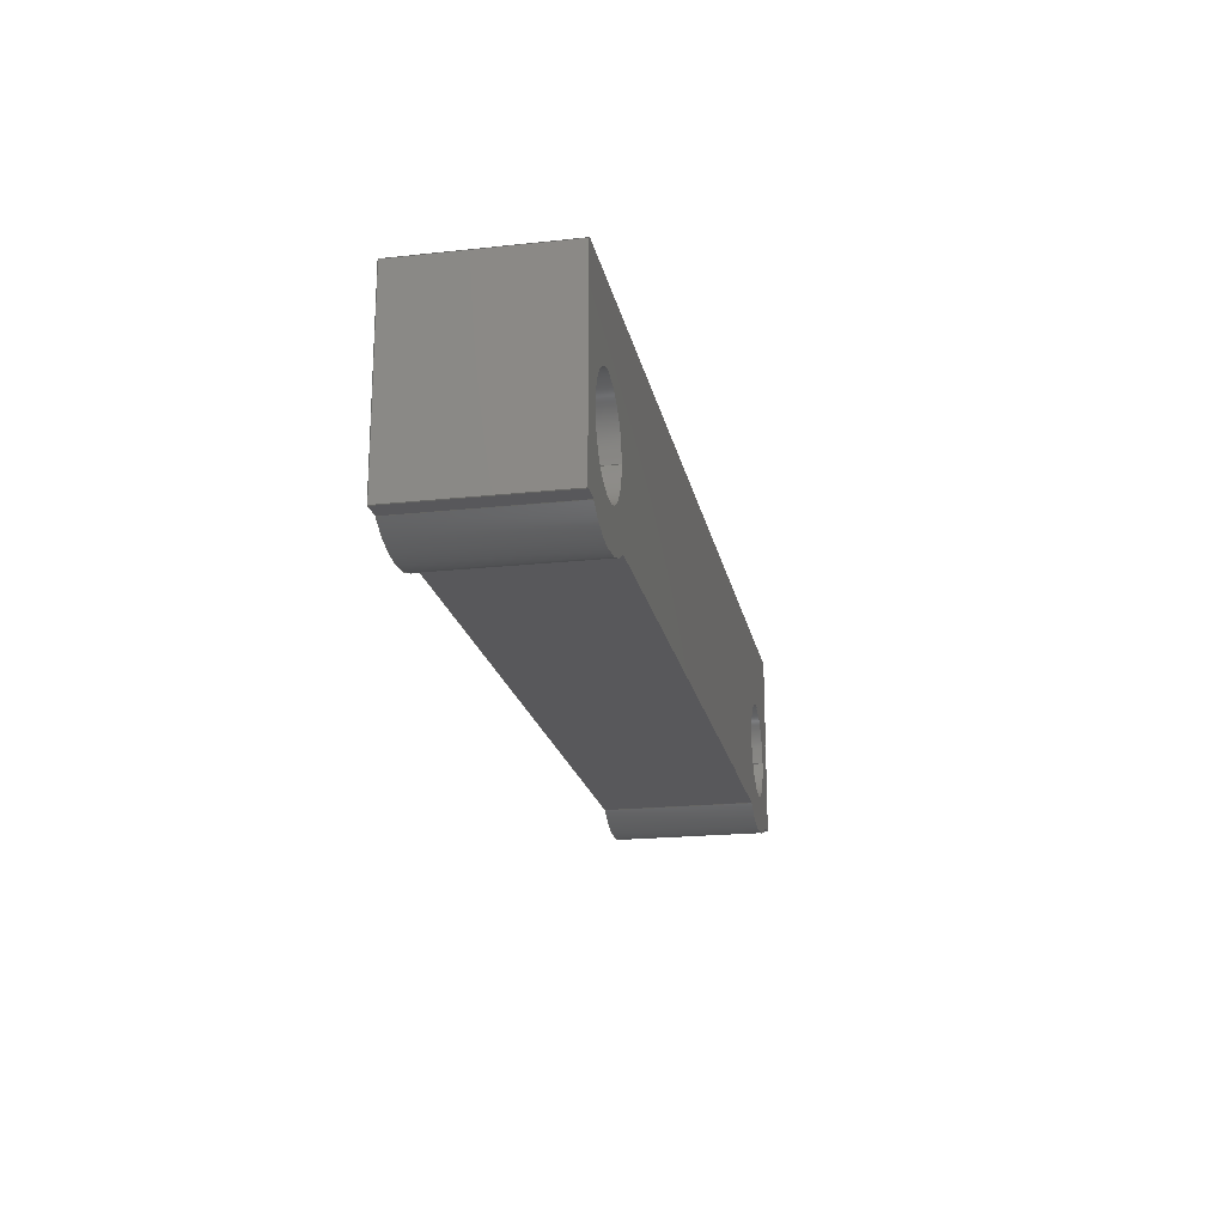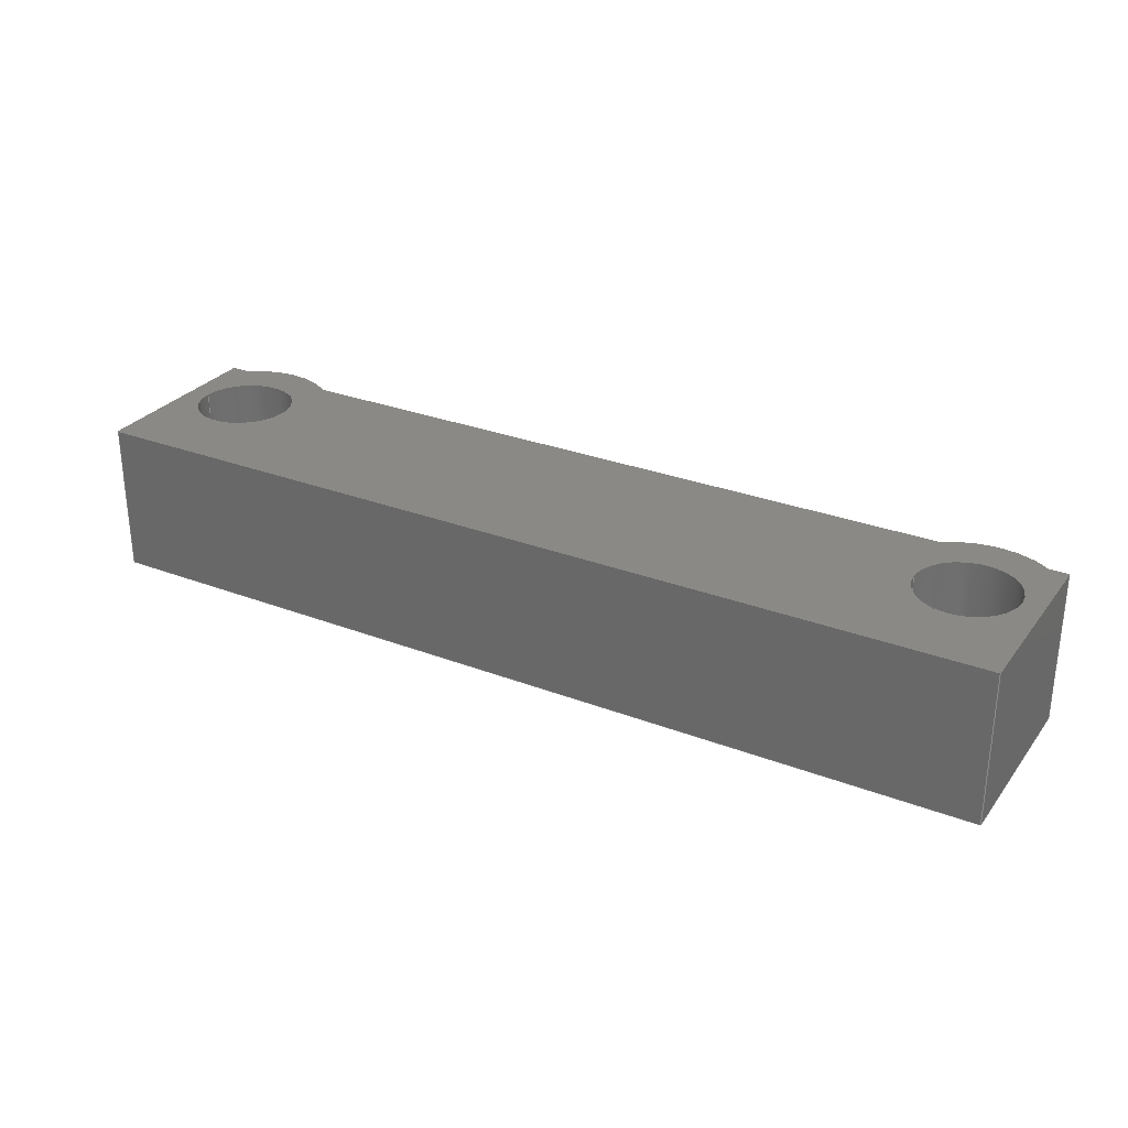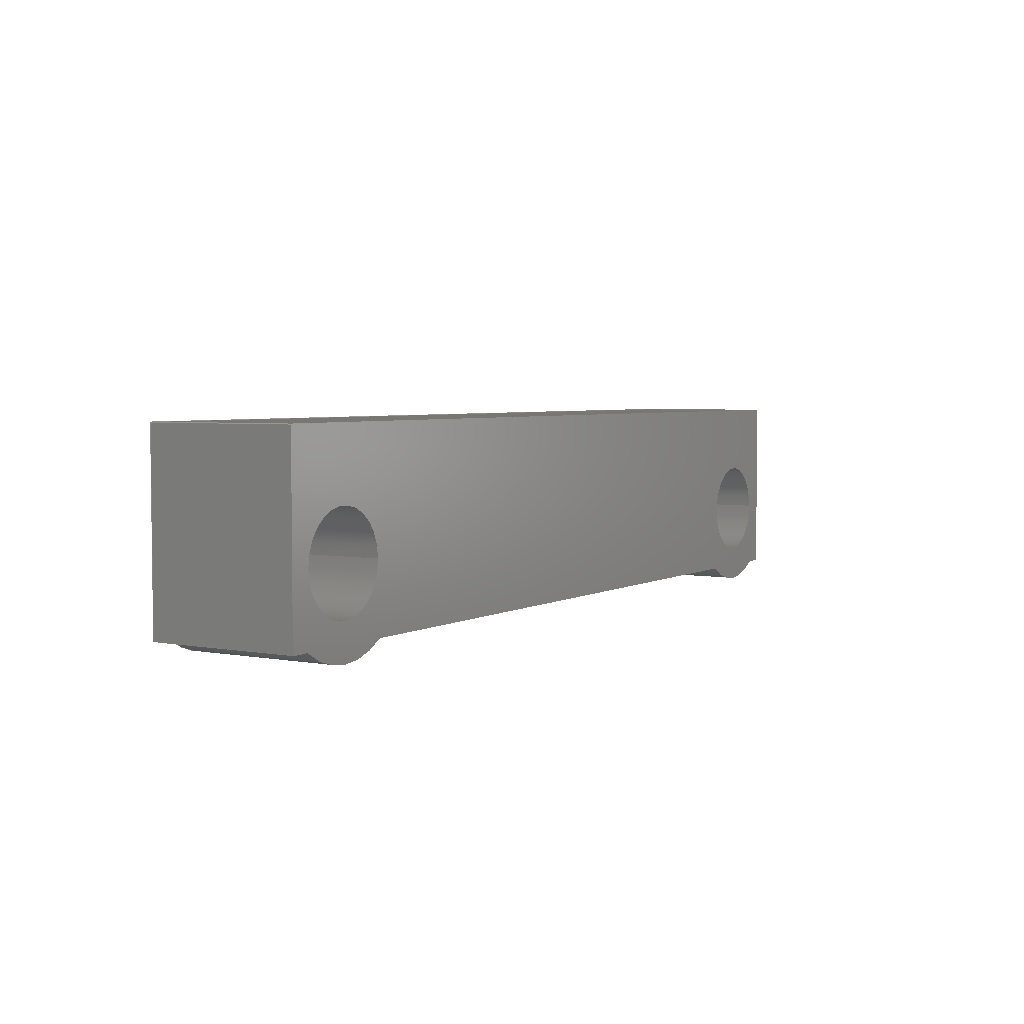
<metadata>
{"format":"step","ext":"step","renderer":"f3d","projection":"perspective","resolution":1024,"background":"white","views":[{"elev":-20.2,"azim":-78.8,"up":"+Y"},{"elev":28.9,"azim":-150.2,"up":"+Z"},{"elev":4.1,"azim":-58.6,"up":"+Y"}]}
</metadata>
<code>
ISO-10303-21;
DATA;
#1 = APPLICATION_PROTOCOL_DEFINITION('international standard',
  'automotive_design',2000,#2);
#2 = APPLICATION_CONTEXT(
  'core data for automotive mechanical design processes');
#3 = SHAPE_DEFINITION_REPRESENTATION(#4,#10);
#4 = PRODUCT_DEFINITION_SHAPE('','',#5);
#5 = PRODUCT_DEFINITION('design','',#6,#9);
#6 = PRODUCT_DEFINITION_FORMATION('','',#7);
#7 = PRODUCT('k1_toolhead_spacer_unicorn_step',
  'k1_toolhead_spacer_unicorn_step','',(#8));
#8 = PRODUCT_CONTEXT('',#2,'mechanical');
#9 = PRODUCT_DEFINITION_CONTEXT('part definition',#2,'design');
#10 = ADVANCED_BREP_SHAPE_REPRESENTATION('',(#11,#15),#379);
#11 = AXIS2_PLACEMENT_3D('',#12,#13,#14);
#12 = CARTESIAN_POINT('',(0,0,0));
#13 = DIRECTION('',(0,0,1));
#14 = DIRECTION('',(1,0,-0));
#15 = MANIFOLD_SOLID_BREP('',#16);
#16 = CLOSED_SHELL('',(#17,#57,#90,#121,#161,#185,#216,#247,#290,#315,
    #340,#367));
#17 = ADVANCED_FACE('',(#18),#52,.F.);
#18 = FACE_BOUND('',#19,.F.);
#19 = EDGE_LOOP('',(#20,#30,#38,#46));
#20 = ORIENTED_EDGE('',*,*,#21,.F.);
#21 = EDGE_CURVE('',#22,#24,#26,.T.);
#22 = VERTEX_POINT('',#23);
#23 = CARTESIAN_POINT('',(13.53,-2.35,0));
#24 = VERTEX_POINT('',#25);
#25 = CARTESIAN_POINT('',(14.1,-2.35,0));
#26 = LINE('',#27,#28);
#27 = CARTESIAN_POINT('',(-14.1,-2.35,0));
#28 = VECTOR('',#29,1);
#29 = DIRECTION('',(1,0,0));
#30 = ORIENTED_EDGE('',*,*,#31,.F.);
#31 = EDGE_CURVE('',#32,#22,#34,.T.);
#32 = VERTEX_POINT('',#33);
#33 = CARTESIAN_POINT('',(13.53,-2.35,4.6));
#34 = LINE('',#35,#36);
#35 = CARTESIAN_POINT('',(13.53,-2.35,4.6));
#36 = VECTOR('',#37,1);
#37 = DIRECTION('',(-0,-0,-1));
#38 = ORIENTED_EDGE('',*,*,#39,.T.);
#39 = EDGE_CURVE('',#32,#40,#42,.T.);
#40 = VERTEX_POINT('',#41);
#41 = CARTESIAN_POINT('',(14.1,-2.35,4.6));
#42 = LINE('',#43,#44);
#43 = CARTESIAN_POINT('',(-14.1,-2.35,4.6));
#44 = VECTOR('',#45,1);
#45 = DIRECTION('',(1,0,0));
#46 = ORIENTED_EDGE('',*,*,#47,.F.);
#47 = EDGE_CURVE('',#24,#40,#48,.T.);
#48 = LINE('',#49,#50);
#49 = CARTESIAN_POINT('',(14.1,-2.35,0));
#50 = VECTOR('',#51,1);
#51 = DIRECTION('',(0,0,1));
#52 = PLANE('',#53);
#53 = AXIS2_PLACEMENT_3D('',#54,#55,#56);
#54 = CARTESIAN_POINT('',(-14.1,-2.35,0));
#55 = DIRECTION('',(0,1,0));
#56 = DIRECTION('',(1,0,0));
#57 = ADVANCED_FACE('',(#58),#85,.T.);
#58 = FACE_BOUND('',#59,.T.);
#59 = EDGE_LOOP('',(#60,#69,#77,#84));
#60 = ORIENTED_EDGE('',*,*,#61,.F.);
#61 = EDGE_CURVE('',#62,#32,#64,.T.);
#62 = VERTEX_POINT('',#63);
#63 = CARTESIAN_POINT('',(10.47,-2.35,4.6));
#64 = CIRCLE('',#65,2.6);
#65 = AXIS2_PLACEMENT_3D('',#66,#67,#68);
#66 = CARTESIAN_POINT('',(12,-0.25,4.6));
#67 = DIRECTION('',(0,0,1));
#68 = DIRECTION('',(1,0,0));
#69 = ORIENTED_EDGE('',*,*,#70,.T.);
#70 = EDGE_CURVE('',#62,#71,#73,.T.);
#71 = VERTEX_POINT('',#72);
#72 = CARTESIAN_POINT('',(10.47,-2.35,0));
#73 = LINE('',#74,#75);
#74 = CARTESIAN_POINT('',(10.47,-2.35,4.6));
#75 = VECTOR('',#76,1);
#76 = DIRECTION('',(-0,-0,-1));
#77 = ORIENTED_EDGE('',*,*,#78,.T.);
#78 = EDGE_CURVE('',#71,#22,#79,.T.);
#79 = CIRCLE('',#80,2.6);
#80 = AXIS2_PLACEMENT_3D('',#81,#82,#83);
#81 = CARTESIAN_POINT('',(12,-0.25,0));
#82 = DIRECTION('',(0,0,1));
#83 = DIRECTION('',(1,0,0));
#84 = ORIENTED_EDGE('',*,*,#31,.F.);
#85 = CYLINDRICAL_SURFACE('',#86,2.6);
#86 = AXIS2_PLACEMENT_3D('',#87,#88,#89);
#87 = CARTESIAN_POINT('',(12,-0.25,4.6));
#88 = DIRECTION('',(0,0,1));
#89 = DIRECTION('',(1,0,0));
#90 = ADVANCED_FACE('',(#91),#116,.F.);
#91 = FACE_BOUND('',#92,.F.);
#92 = EDGE_LOOP('',(#93,#101,#109,#115));
#93 = ORIENTED_EDGE('',*,*,#94,.F.);
#94 = EDGE_CURVE('',#95,#71,#97,.T.);
#95 = VERTEX_POINT('',#96);
#96 = CARTESIAN_POINT('',(-10.47,-2.35,0));
#97 = LINE('',#98,#99);
#98 = CARTESIAN_POINT('',(-14.1,-2.35,0));
#99 = VECTOR('',#100,1);
#100 = DIRECTION('',(1,0,0));
#101 = ORIENTED_EDGE('',*,*,#102,.F.);
#102 = EDGE_CURVE('',#103,#95,#105,.T.);
#103 = VERTEX_POINT('',#104);
#104 = CARTESIAN_POINT('',(-10.47,-2.35,4.6));
#105 = LINE('',#106,#107);
#106 = CARTESIAN_POINT('',(-10.47,-2.35,4.6));
#107 = VECTOR('',#108,1);
#108 = DIRECTION('',(-0,-0,-1));
#109 = ORIENTED_EDGE('',*,*,#110,.T.);
#110 = EDGE_CURVE('',#103,#62,#111,.T.);
#111 = LINE('',#112,#113);
#112 = CARTESIAN_POINT('',(-14.1,-2.35,4.6));
#113 = VECTOR('',#114,1);
#114 = DIRECTION('',(1,0,0));
#115 = ORIENTED_EDGE('',*,*,#70,.T.);
#116 = PLANE('',#117);
#117 = AXIS2_PLACEMENT_3D('',#118,#119,#120);
#118 = CARTESIAN_POINT('',(-14.1,-2.35,0));
#119 = DIRECTION('',(0,1,0));
#120 = DIRECTION('',(1,0,0));
#121 = ADVANCED_FACE('',(#122),#156,.F.);
#122 = FACE_BOUND('',#123,.F.);
#123 = EDGE_LOOP('',(#124,#134,#142,#150));
#124 = ORIENTED_EDGE('',*,*,#125,.F.);
#125 = EDGE_CURVE('',#126,#128,#130,.T.);
#126 = VERTEX_POINT('',#127);
#127 = CARTESIAN_POINT('',(-14.1,-2.35,0));
#128 = VERTEX_POINT('',#129);
#129 = CARTESIAN_POINT('',(-13.53,-2.35,0));
#130 = LINE('',#131,#132);
#131 = CARTESIAN_POINT('',(-14.1,-2.35,0));
#132 = VECTOR('',#133,1);
#133 = DIRECTION('',(1,0,0));
#134 = ORIENTED_EDGE('',*,*,#135,.T.);
#135 = EDGE_CURVE('',#126,#136,#138,.T.);
#136 = VERTEX_POINT('',#137);
#137 = CARTESIAN_POINT('',(-14.1,-2.35,4.6));
#138 = LINE('',#139,#140);
#139 = CARTESIAN_POINT('',(-14.1,-2.35,0));
#140 = VECTOR('',#141,1);
#141 = DIRECTION('',(0,0,1));
#142 = ORIENTED_EDGE('',*,*,#143,.T.);
#143 = EDGE_CURVE('',#136,#144,#146,.T.);
#144 = VERTEX_POINT('',#145);
#145 = CARTESIAN_POINT('',(-13.53,-2.35,4.6));
#146 = LINE('',#147,#148);
#147 = CARTESIAN_POINT('',(-14.1,-2.35,4.6));
#148 = VECTOR('',#149,1);
#149 = DIRECTION('',(1,0,0));
#150 = ORIENTED_EDGE('',*,*,#151,.T.);
#151 = EDGE_CURVE('',#144,#128,#152,.T.);
#152 = LINE('',#153,#154);
#153 = CARTESIAN_POINT('',(-13.53,-2.35,4.6));
#154 = VECTOR('',#155,1);
#155 = DIRECTION('',(-0,-0,-1));
#156 = PLANE('',#157);
#157 = AXIS2_PLACEMENT_3D('',#158,#159,#160);
#158 = CARTESIAN_POINT('',(-14.1,-2.35,0));
#159 = DIRECTION('',(0,1,0));
#160 = DIRECTION('',(1,0,0));
#161 = ADVANCED_FACE('',(#162),#180,.T.);
#162 = FACE_BOUND('',#163,.T.);
#163 = EDGE_LOOP('',(#164,#171,#172,#179));
#164 = ORIENTED_EDGE('',*,*,#165,.F.);
#165 = EDGE_CURVE('',#144,#103,#166,.T.);
#166 = CIRCLE('',#167,2.6);
#167 = AXIS2_PLACEMENT_3D('',#168,#169,#170);
#168 = CARTESIAN_POINT('',(-12,-0.25,4.6));
#169 = DIRECTION('',(0,0,1));
#170 = DIRECTION('',(1,0,0));
#171 = ORIENTED_EDGE('',*,*,#151,.T.);
#172 = ORIENTED_EDGE('',*,*,#173,.T.);
#173 = EDGE_CURVE('',#128,#95,#174,.T.);
#174 = CIRCLE('',#175,2.6);
#175 = AXIS2_PLACEMENT_3D('',#176,#177,#178);
#176 = CARTESIAN_POINT('',(-12,-0.25,0));
#177 = DIRECTION('',(0,0,1));
#178 = DIRECTION('',(1,0,0));
#179 = ORIENTED_EDGE('',*,*,#102,.F.);
#180 = CYLINDRICAL_SURFACE('',#181,2.6);
#181 = AXIS2_PLACEMENT_3D('',#182,#183,#184);
#182 = CARTESIAN_POINT('',(-12,-0.25,4.6));
#183 = DIRECTION('',(0,0,1));
#184 = DIRECTION('',(1,0,0));
#185 = ADVANCED_FACE('',(#186),#211,.T.);
#186 = FACE_BOUND('',#187,.T.);
#187 = EDGE_LOOP('',(#188,#189,#197,#205));
#188 = ORIENTED_EDGE('',*,*,#135,.T.);
#189 = ORIENTED_EDGE('',*,*,#190,.F.);
#190 = EDGE_CURVE('',#191,#136,#193,.T.);
#191 = VERTEX_POINT('',#192);
#192 = CARTESIAN_POINT('',(-14.1,3.35,4.6));
#193 = LINE('',#194,#195);
#194 = CARTESIAN_POINT('',(-14.1,2.35,4.6));
#195 = VECTOR('',#196,1);
#196 = DIRECTION('',(0,-1,0));
#197 = ORIENTED_EDGE('',*,*,#198,.F.);
#198 = EDGE_CURVE('',#199,#191,#201,.T.);
#199 = VERTEX_POINT('',#200);
#200 = CARTESIAN_POINT('',(-14.1,3.35,0));
#201 = LINE('',#202,#203);
#202 = CARTESIAN_POINT('',(-14.1,3.35,0));
#203 = VECTOR('',#204,1);
#204 = DIRECTION('',(0,0,1));
#205 = ORIENTED_EDGE('',*,*,#206,.F.);
#206 = EDGE_CURVE('',#126,#199,#207,.T.);
#207 = LINE('',#208,#209);
#208 = CARTESIAN_POINT('',(-14.1,2.35,0));
#209 = VECTOR('',#210,1);
#210 = DIRECTION('',(0,1,0));
#211 = PLANE('',#212);
#212 = AXIS2_PLACEMENT_3D('',#213,#214,#215);
#213 = CARTESIAN_POINT('',(-14.1,0.5,2.3));
#214 = DIRECTION('',(-1,-0,-0));
#215 = DIRECTION('',(0,0,-1));
#216 = ADVANCED_FACE('',(#217),#242,.F.);
#217 = FACE_BOUND('',#218,.F.);
#218 = EDGE_LOOP('',(#219,#229,#235,#236));
#219 = ORIENTED_EDGE('',*,*,#220,.T.);
#220 = EDGE_CURVE('',#221,#223,#225,.T.);
#221 = VERTEX_POINT('',#222);
#222 = CARTESIAN_POINT('',(14.1,3.35,0));
#223 = VERTEX_POINT('',#224);
#224 = CARTESIAN_POINT('',(14.1,3.35,4.6));
#225 = LINE('',#226,#227);
#226 = CARTESIAN_POINT('',(14.1,3.35,0));
#227 = VECTOR('',#228,1);
#228 = DIRECTION('',(0,0,1));
#229 = ORIENTED_EDGE('',*,*,#230,.T.);
#230 = EDGE_CURVE('',#223,#191,#231,.T.);
#231 = LINE('',#232,#233);
#232 = CARTESIAN_POINT('',(14.1,3.35,4.6));
#233 = VECTOR('',#234,1);
#234 = DIRECTION('',(-1,0,0));
#235 = ORIENTED_EDGE('',*,*,#198,.F.);
#236 = ORIENTED_EDGE('',*,*,#237,.F.);
#237 = EDGE_CURVE('',#221,#199,#238,.T.);
#238 = LINE('',#239,#240);
#239 = CARTESIAN_POINT('',(14.1,3.35,0));
#240 = VECTOR('',#241,1);
#241 = DIRECTION('',(-1,0,0));
#242 = PLANE('',#243);
#243 = AXIS2_PLACEMENT_3D('',#244,#245,#246);
#244 = CARTESIAN_POINT('',(14.1,3.35,0));
#245 = DIRECTION('',(0,-1,0));
#246 = DIRECTION('',(-1,0,0));
#247 = ADVANCED_FACE('',(#248,#263,#274),#285,.T.);
#248 = FACE_BOUND('',#249,.T.);
#249 = EDGE_LOOP('',(#250,#251,#252,#258,#259,#260,#261,#262));
#250 = ORIENTED_EDGE('',*,*,#206,.T.);
#251 = ORIENTED_EDGE('',*,*,#237,.F.);
#252 = ORIENTED_EDGE('',*,*,#253,.F.);
#253 = EDGE_CURVE('',#24,#221,#254,.T.);
#254 = LINE('',#255,#256);
#255 = CARTESIAN_POINT('',(14.1,2.35,0));
#256 = VECTOR('',#257,1);
#257 = DIRECTION('',(0,1,0));
#258 = ORIENTED_EDGE('',*,*,#21,.F.);
#259 = ORIENTED_EDGE('',*,*,#78,.F.);
#260 = ORIENTED_EDGE('',*,*,#94,.F.);
#261 = ORIENTED_EDGE('',*,*,#173,.F.);
#262 = ORIENTED_EDGE('',*,*,#125,.F.);
#263 = FACE_BOUND('',#264,.T.);
#264 = EDGE_LOOP('',(#265));
#265 = ORIENTED_EDGE('',*,*,#266,.T.);
#266 = EDGE_CURVE('',#267,#267,#269,.T.);
#267 = VERTEX_POINT('',#268);
#268 = CARTESIAN_POINT('',(13.5,-0.25,0));
#269 = CIRCLE('',#270,1.5);
#270 = AXIS2_PLACEMENT_3D('',#271,#272,#273);
#271 = CARTESIAN_POINT('',(12,-0.25,0));
#272 = DIRECTION('',(0,0,1));
#273 = DIRECTION('',(1,0,0));
#274 = FACE_BOUND('',#275,.T.);
#275 = EDGE_LOOP('',(#276));
#276 = ORIENTED_EDGE('',*,*,#277,.T.);
#277 = EDGE_CURVE('',#278,#278,#280,.T.);
#278 = VERTEX_POINT('',#279);
#279 = CARTESIAN_POINT('',(-10.5,-0.25,0));
#280 = CIRCLE('',#281,1.5);
#281 = AXIS2_PLACEMENT_3D('',#282,#283,#284);
#282 = CARTESIAN_POINT('',(-12,-0.25,0));
#283 = DIRECTION('',(0,0,1));
#284 = DIRECTION('',(1,0,0));
#285 = PLANE('',#286);
#286 = AXIS2_PLACEMENT_3D('',#287,#288,#289);
#287 = CARTESIAN_POINT('',(-7e-17,0.456,0));
#288 = DIRECTION('',(-0,-0,-1));
#289 = DIRECTION('',(-1,0,0));
#290 = ADVANCED_FACE('',(#291),#310,.F.);
#291 = FACE_BOUND('',#292,.T.);
#292 = EDGE_LOOP('',(#293,#301,#308,#309));
#293 = ORIENTED_EDGE('',*,*,#294,.T.);
#294 = EDGE_CURVE('',#267,#295,#297,.T.);
#295 = VERTEX_POINT('',#296);
#296 = CARTESIAN_POINT('',(13.5,-0.25,4.6));
#297 = LINE('',#298,#299);
#298 = CARTESIAN_POINT('',(13.5,-0.25,0));
#299 = VECTOR('',#300,1);
#300 = DIRECTION('',(0,0,1));
#301 = ORIENTED_EDGE('',*,*,#302,.T.);
#302 = EDGE_CURVE('',#295,#295,#303,.T.);
#303 = CIRCLE('',#304,1.5);
#304 = AXIS2_PLACEMENT_3D('',#305,#306,#307);
#305 = CARTESIAN_POINT('',(12,-0.25,4.6));
#306 = DIRECTION('',(0,0,1));
#307 = DIRECTION('',(1,0,0));
#308 = ORIENTED_EDGE('',*,*,#294,.F.);
#309 = ORIENTED_EDGE('',*,*,#266,.F.);
#310 = CYLINDRICAL_SURFACE('',#311,1.5);
#311 = AXIS2_PLACEMENT_3D('',#312,#313,#314);
#312 = CARTESIAN_POINT('',(12,-0.25,0));
#313 = DIRECTION('',(-0,-0,-1));
#314 = DIRECTION('',(1,0,0));
#315 = ADVANCED_FACE('',(#316),#335,.F.);
#316 = FACE_BOUND('',#317,.T.);
#317 = EDGE_LOOP('',(#318,#326,#333,#334));
#318 = ORIENTED_EDGE('',*,*,#319,.T.);
#319 = EDGE_CURVE('',#278,#320,#322,.T.);
#320 = VERTEX_POINT('',#321);
#321 = CARTESIAN_POINT('',(-10.5,-0.25,4.6));
#322 = LINE('',#323,#324);
#323 = CARTESIAN_POINT('',(-10.5,-0.25,0));
#324 = VECTOR('',#325,1);
#325 = DIRECTION('',(0,0,1));
#326 = ORIENTED_EDGE('',*,*,#327,.T.);
#327 = EDGE_CURVE('',#320,#320,#328,.T.);
#328 = CIRCLE('',#329,1.5);
#329 = AXIS2_PLACEMENT_3D('',#330,#331,#332);
#330 = CARTESIAN_POINT('',(-12,-0.25,4.6));
#331 = DIRECTION('',(0,0,1));
#332 = DIRECTION('',(1,0,0));
#333 = ORIENTED_EDGE('',*,*,#319,.F.);
#334 = ORIENTED_EDGE('',*,*,#277,.F.);
#335 = CYLINDRICAL_SURFACE('',#336,1.5);
#336 = AXIS2_PLACEMENT_3D('',#337,#338,#339);
#337 = CARTESIAN_POINT('',(-12,-0.25,0));
#338 = DIRECTION('',(-0,-0,-1));
#339 = DIRECTION('',(1,0,0));
#340 = ADVANCED_FACE('',(#341,#356,#359),#362,.T.);
#341 = FACE_BOUND('',#342,.T.);
#342 = EDGE_LOOP('',(#343,#344,#345,#346,#347,#348,#349,#355));
#343 = ORIENTED_EDGE('',*,*,#190,.T.);
#344 = ORIENTED_EDGE('',*,*,#143,.T.);
#345 = ORIENTED_EDGE('',*,*,#165,.T.);
#346 = ORIENTED_EDGE('',*,*,#110,.T.);
#347 = ORIENTED_EDGE('',*,*,#61,.T.);
#348 = ORIENTED_EDGE('',*,*,#39,.T.);
#349 = ORIENTED_EDGE('',*,*,#350,.T.);
#350 = EDGE_CURVE('',#40,#223,#351,.T.);
#351 = LINE('',#352,#353);
#352 = CARTESIAN_POINT('',(14.1,-2.35,4.6));
#353 = VECTOR('',#354,1);
#354 = DIRECTION('',(0,1,0));
#355 = ORIENTED_EDGE('',*,*,#230,.T.);
#356 = FACE_BOUND('',#357,.T.);
#357 = EDGE_LOOP('',(#358));
#358 = ORIENTED_EDGE('',*,*,#302,.F.);
#359 = FACE_BOUND('',#360,.T.);
#360 = EDGE_LOOP('',(#361));
#361 = ORIENTED_EDGE('',*,*,#327,.F.);
#362 = PLANE('',#363);
#363 = AXIS2_PLACEMENT_3D('',#364,#365,#366);
#364 = CARTESIAN_POINT('',(3.4e-16,0.456,4.6));
#365 = DIRECTION('',(0,0,1));
#366 = DIRECTION('',(1,0,-0));
#367 = ADVANCED_FACE('',(#368),#374,.T.);
#368 = FACE_BOUND('',#369,.T.);
#369 = EDGE_LOOP('',(#370,#371,#372,#373));
#370 = ORIENTED_EDGE('',*,*,#47,.F.);
#371 = ORIENTED_EDGE('',*,*,#253,.T.);
#372 = ORIENTED_EDGE('',*,*,#220,.T.);
#373 = ORIENTED_EDGE('',*,*,#350,.F.);
#374 = PLANE('',#375);
#375 = AXIS2_PLACEMENT_3D('',#376,#377,#378);
#376 = CARTESIAN_POINT('',(14.1,0.5,2.3));
#377 = DIRECTION('',(1,0,0));
#378 = DIRECTION('',(0,0,1));
#379 = ( GEOMETRIC_REPRESENTATION_CONTEXT(3) 
GLOBAL_UNCERTAINTY_ASSIGNED_CONTEXT((#383)) GLOBAL_UNIT_ASSIGNED_CONTEXT
((#380,#381,#382)) REPRESENTATION_CONTEXT('Context #1',
  '3D Context with UNIT and UNCERTAINTY') );
#380 = ( LENGTH_UNIT() NAMED_UNIT(*) SI_UNIT(.MILLI.,.METRE.) );
#381 = ( NAMED_UNIT(*) PLANE_ANGLE_UNIT() SI_UNIT($,.RADIAN.) );
#382 = ( NAMED_UNIT(*) SI_UNIT($,.STERADIAN.) SOLID_ANGLE_UNIT() );
#383 = UNCERTAINTY_MEASURE_WITH_UNIT(LENGTH_MEASURE(1e-07),#380,
  'distance_accuracy_value','confusion accuracy');
#384 = PRODUCT_RELATED_PRODUCT_CATEGORY('part',$,(#7));
ENDSEC;
END-ISO-10303-21;

</code>
